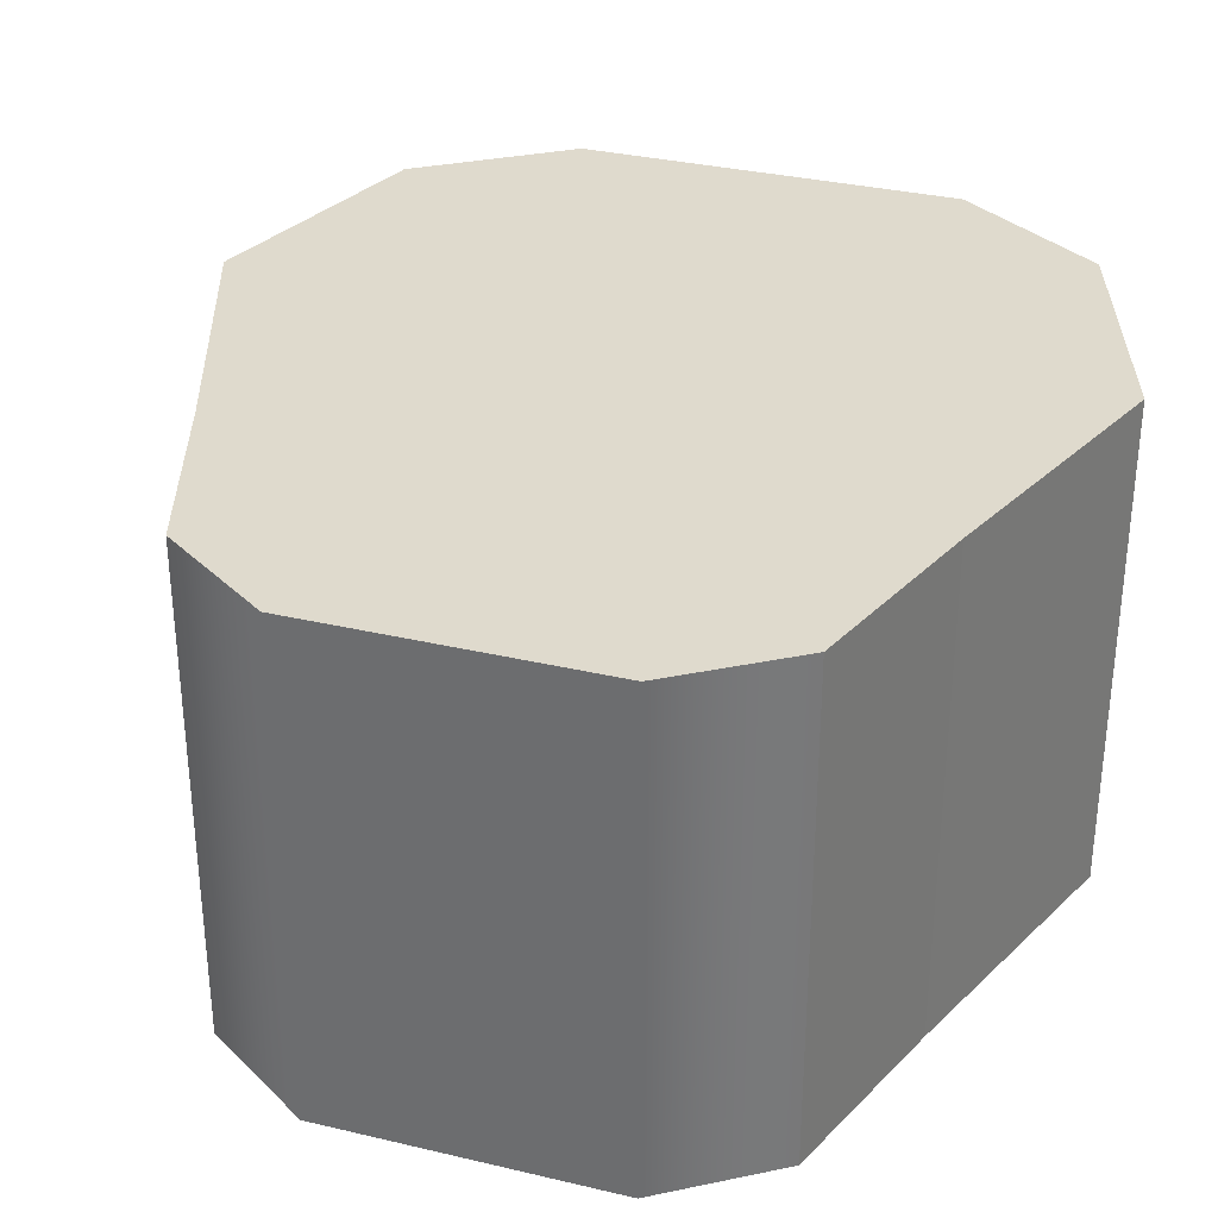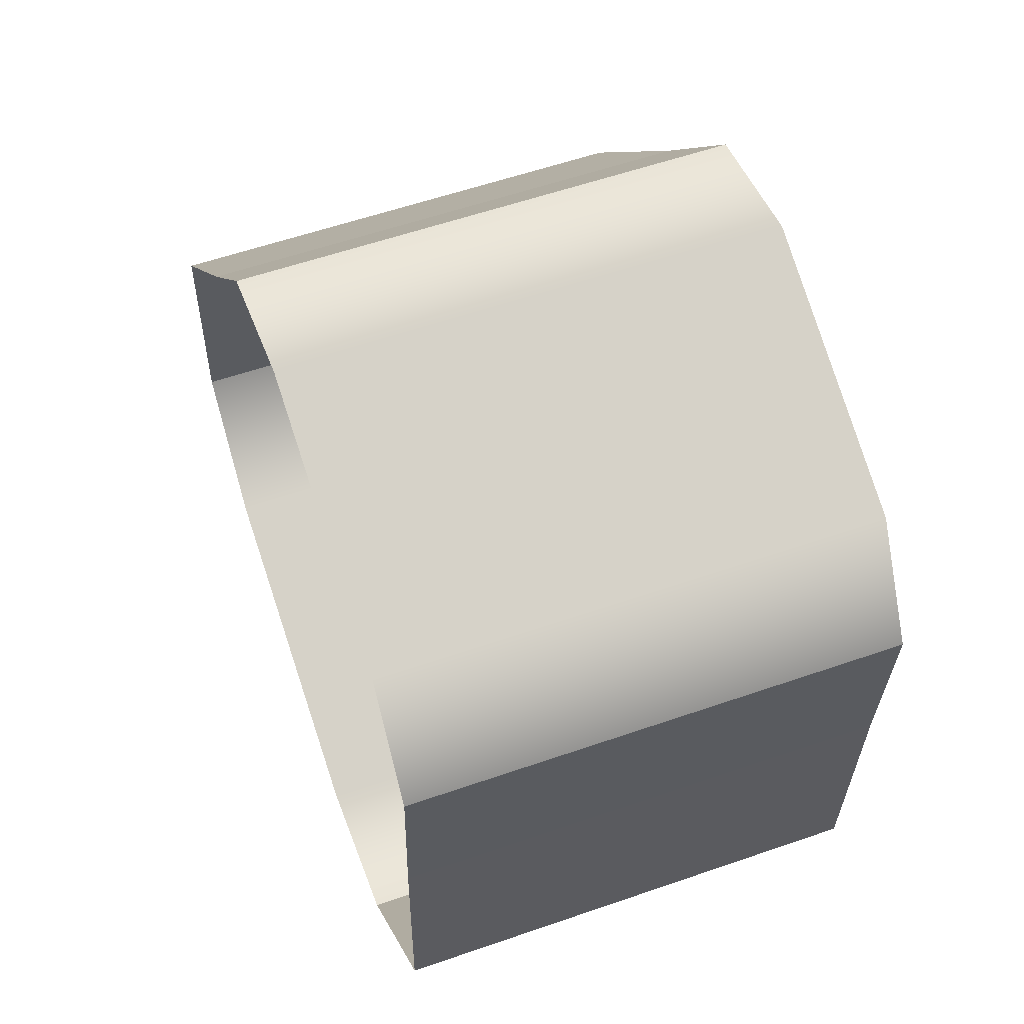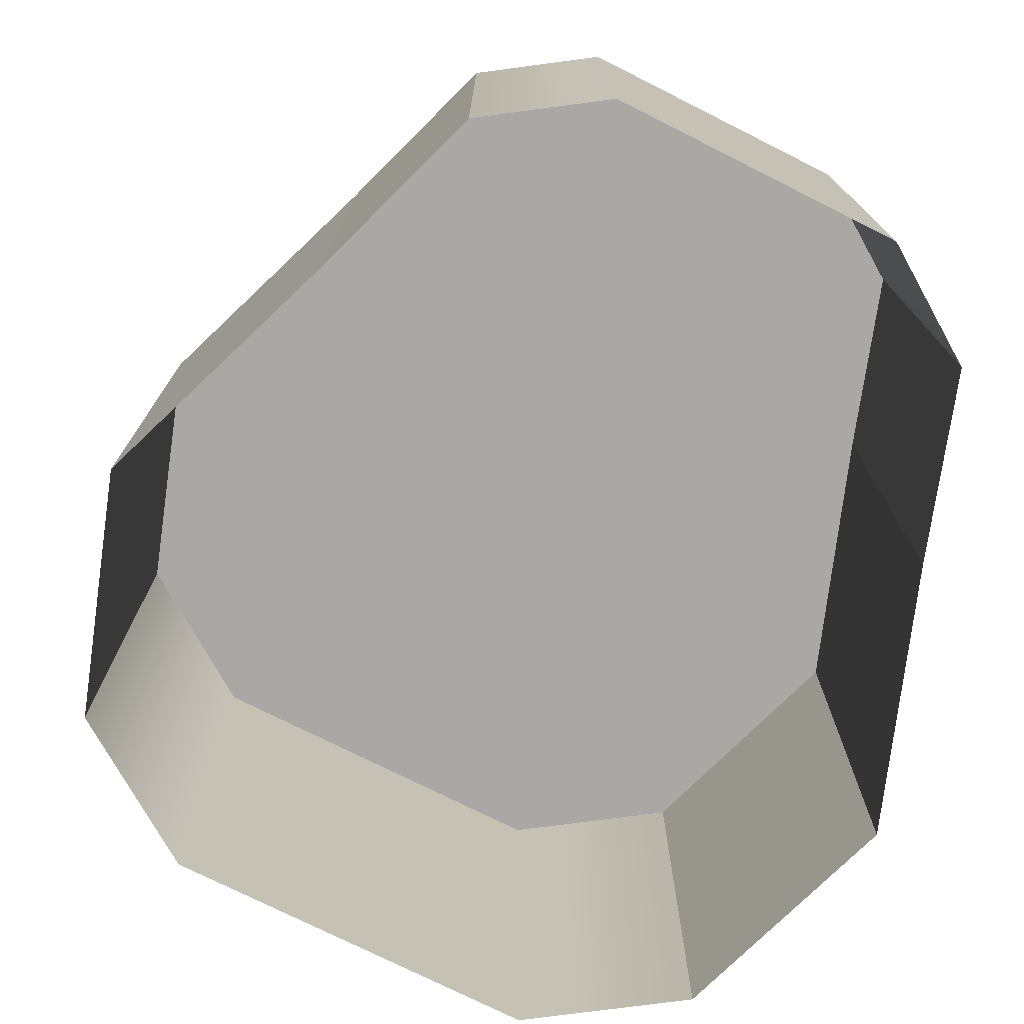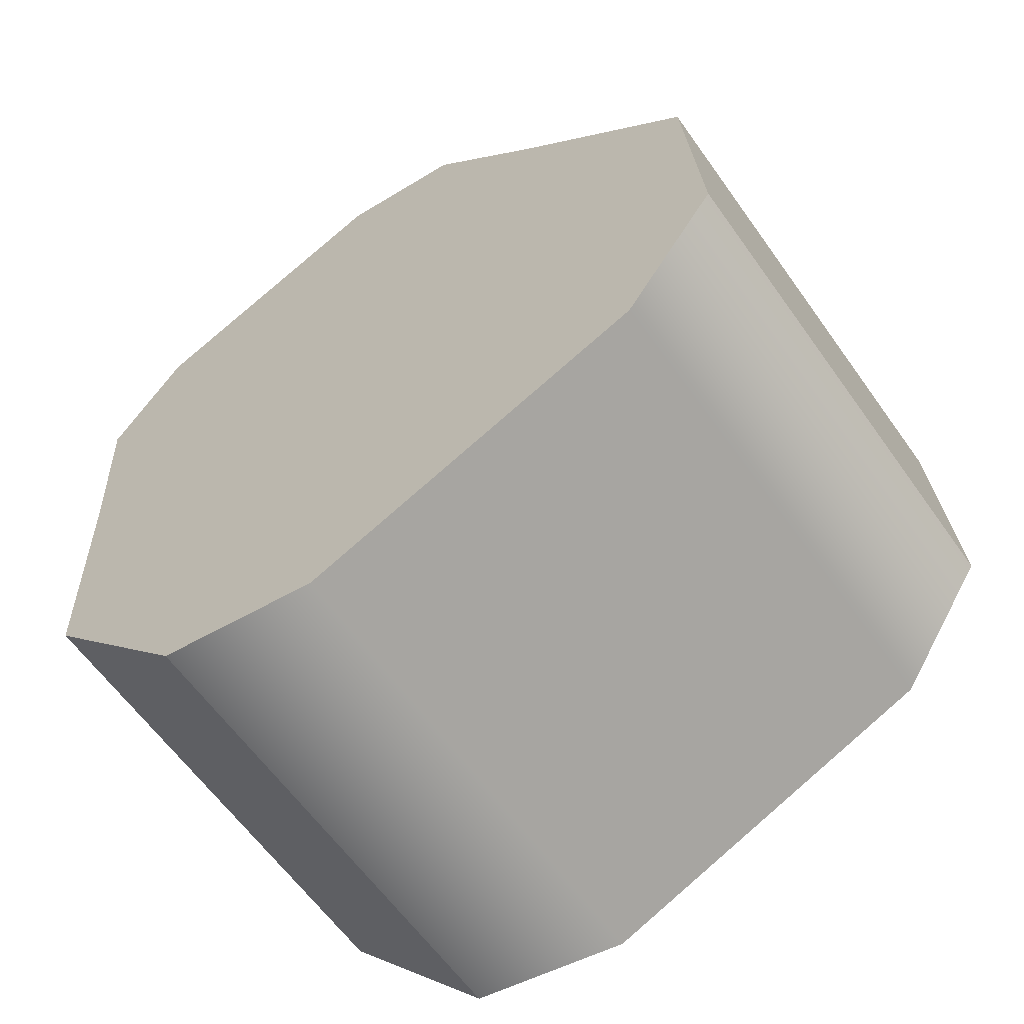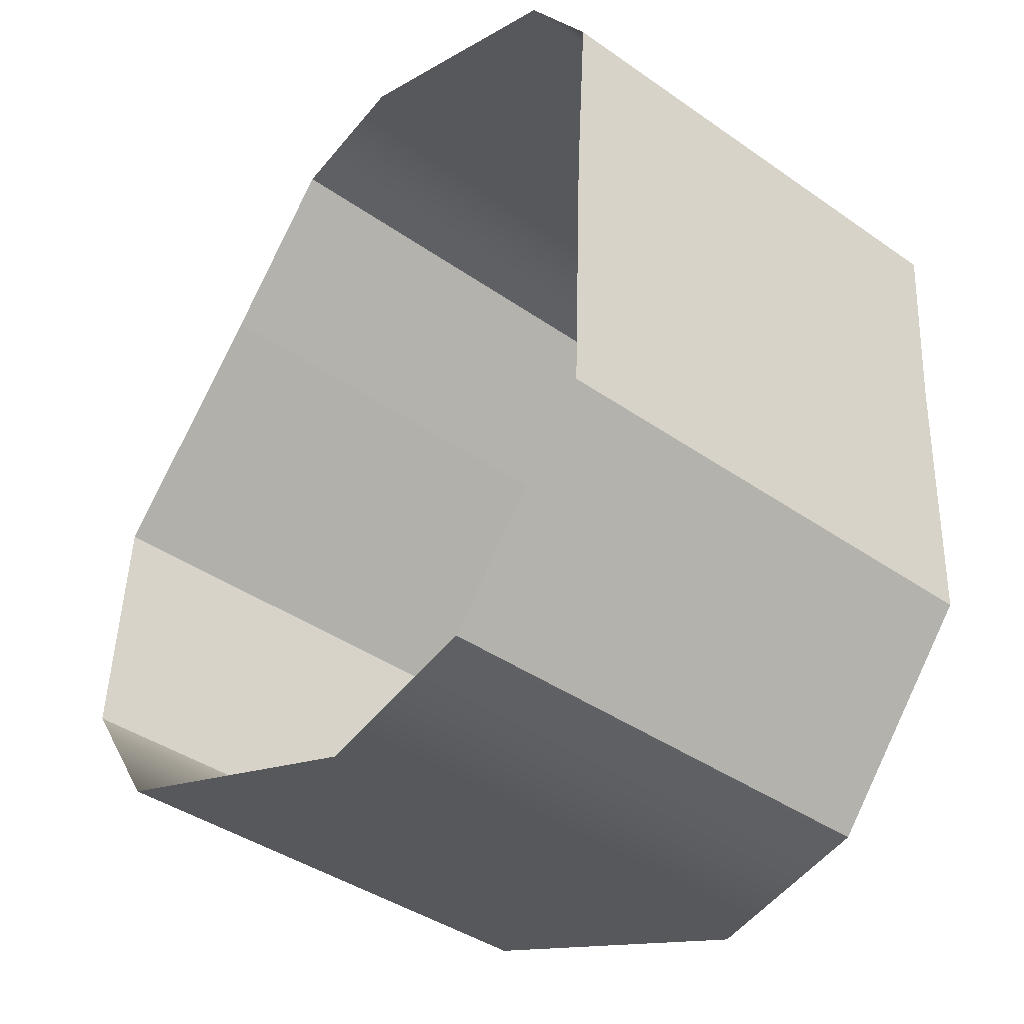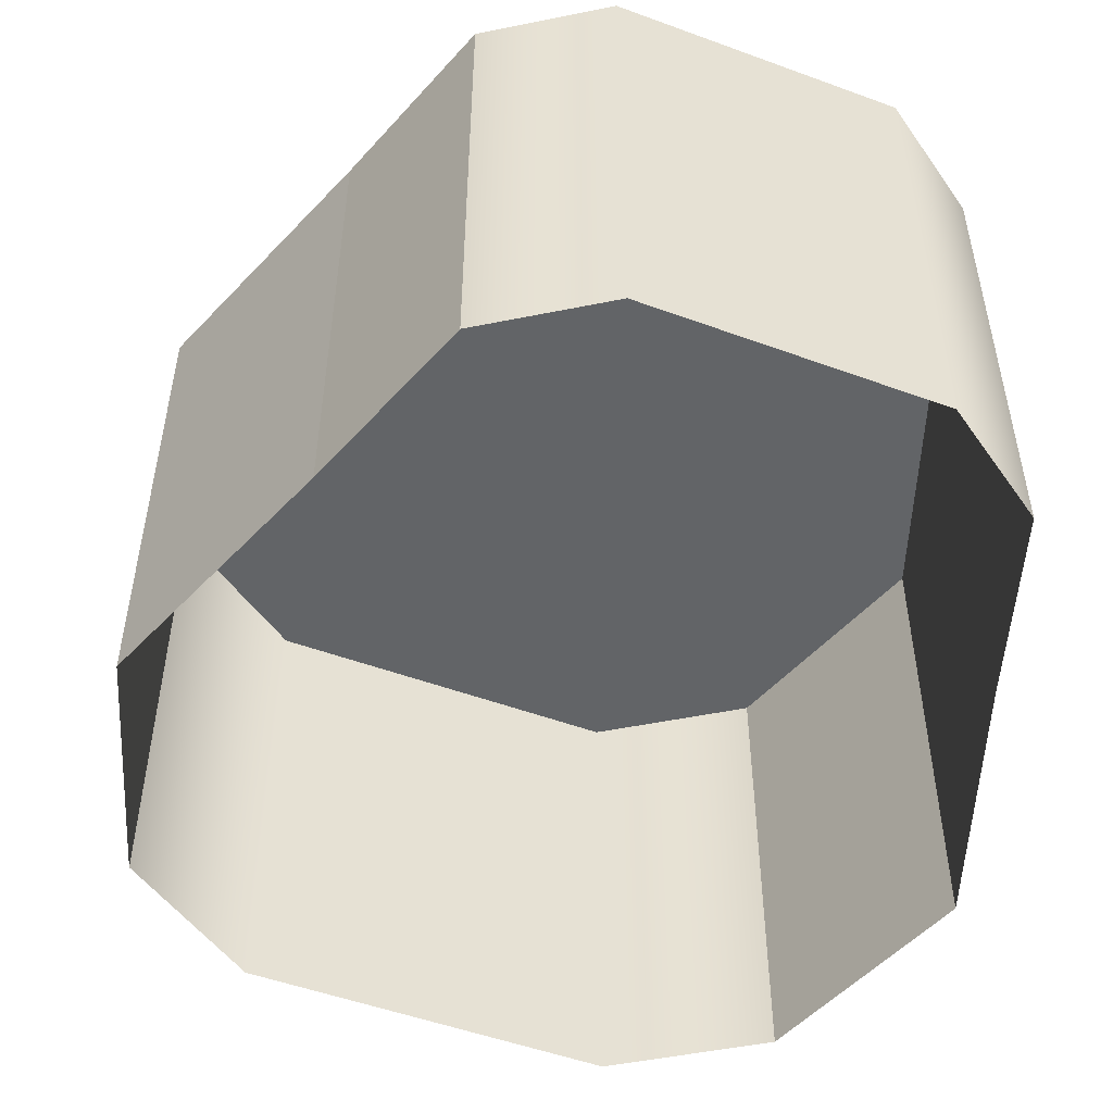
<metadata>
{"format":"obj","ext":"obj","renderer":"f3d","projection":"perspective","resolution":1024,"background":"white","views":[{"elev":32.7,"azim":40.2,"up":"+Y"},{"elev":58.2,"azim":70.3,"up":"+Z"},{"elev":-75.0,"azim":-4.6,"up":"+Y"},{"elev":-61.7,"azim":-144.7,"up":"+Z"},{"elev":-40.9,"azim":49.6,"up":"+Z"},{"elev":-51.1,"azim":0.3,"up":"+Y"}]}
</metadata>
<code>
g
v -3.435 17.6 -74.84
v 17.69 17.6 -83.41
v -9.343 17.6 -65.99
v 28.09 17.6 -81.17
v -8.376 17.6 -50.8
v 37.98 17.6 -69.6
v -2.738 17.6 -44.52
v 38.31 17.6 -61.16
v 2.901 17.6 -38.23
v 38.64 17.6 -52.73
v 10.52 17.6 -29.31
v 39.38 17.6 -41.02
v 18.54 17.6 -27.59
v 34.83 17.6 -34.19
v -3.435 17.6 -74.84
v -3.435 -12.4 -74.84
v -9.343 17.6 -65.99
v -9.343 -12.4 -65.99
v -9.343 17.6 -65.99
v -9.343 -12.4 -65.99
v -8.376 17.6 -50.8
v -8.376 -12.4 -50.8
v -8.376 17.6 -50.8
v -8.376 -12.4 -50.8
v -2.738 17.6 -44.52
v -2.738 -12.4 -44.52
v -2.738 17.6 -44.52
v -2.738 -12.4 -44.52
v 2.901 17.6 -38.23
v 2.901 -12.4 -38.23
v 2.901 17.6 -38.23
v 2.901 -12.4 -38.23
v 10.52 17.6 -29.31
v 10.52 -12.4 -29.31
v 10.52 17.6 -29.31
v 10.52 -12.4 -29.31
v 18.54 17.6 -27.59
v 18.54 -12.4 -27.59
v 17.69 17.6 -83.41
v 17.69 -12.4 -83.41
v 28.09 17.6 -81.17
v 28.09 -12.4 -81.17
v 28.09 17.6 -81.17
v 28.09 -12.4 -81.17
v 37.98 17.6 -69.6
v 37.98 -12.4 -69.6
v 37.98 17.6 -69.6
v 37.98 -12.4 -69.6
v 38.31 17.6 -61.16
v 38.31 -12.4 -61.16
v 38.31 17.6 -61.16
v 38.31 -12.4 -61.16
v 38.64 17.6 -52.73
v 38.64 -12.4 -52.73
v 38.64 17.6 -52.73
v 38.64 -12.4 -52.73
v 39.38 17.6 -41.02
v 39.38 -12.4 -41.02
v 39.38 17.6 -41.02
v 39.38 -12.4 -41.02
v 34.83 17.6 -34.19
v 34.83 -12.4 -34.19
g _0
f 3 2 1
f 2 3 4
f 5 4 3
f 4 5 6
f 7 6 5
f 6 7 8
f 9 8 7
f 8 9 10
f 11 10 9
f 10 11 12
f 13 12 11
f 12 13 14
g _1
f 15 16 17
f 18 17 16
f 19 20 21
f 22 21 20
f 23 24 25
f 26 25 24
f 27 28 29
f 30 29 28
f 31 32 33
f 34 33 32
f 35 36 37
f 38 37 36
f 41 40 39
f 40 41 42
f 45 44 43
f 44 45 46
f 49 48 47
f 48 49 50
f 53 52 51
f 52 53 54
f 57 56 55
f 56 57 58
f 61 60 59
f 60 61 62
f 39 16 15
f 16 39 40
f 37 38 61
f 62 61 38

</code>
